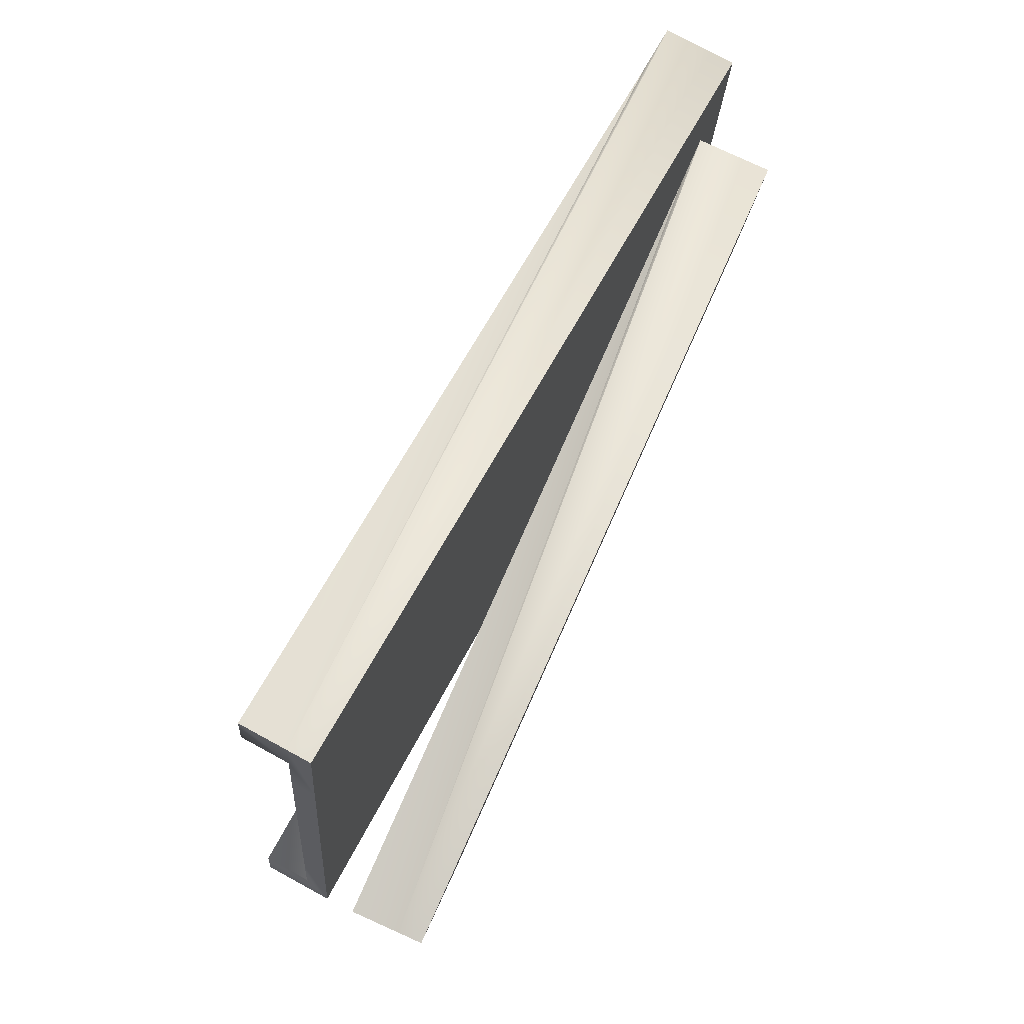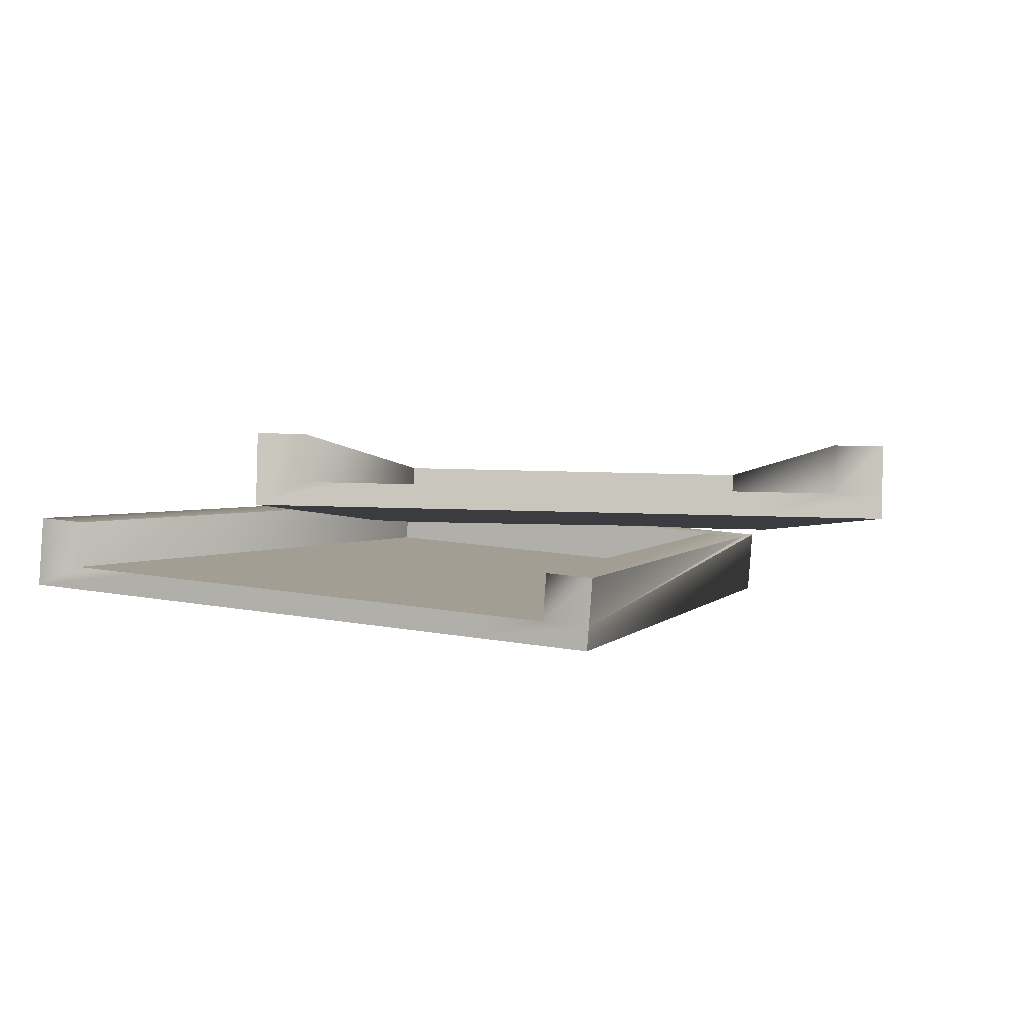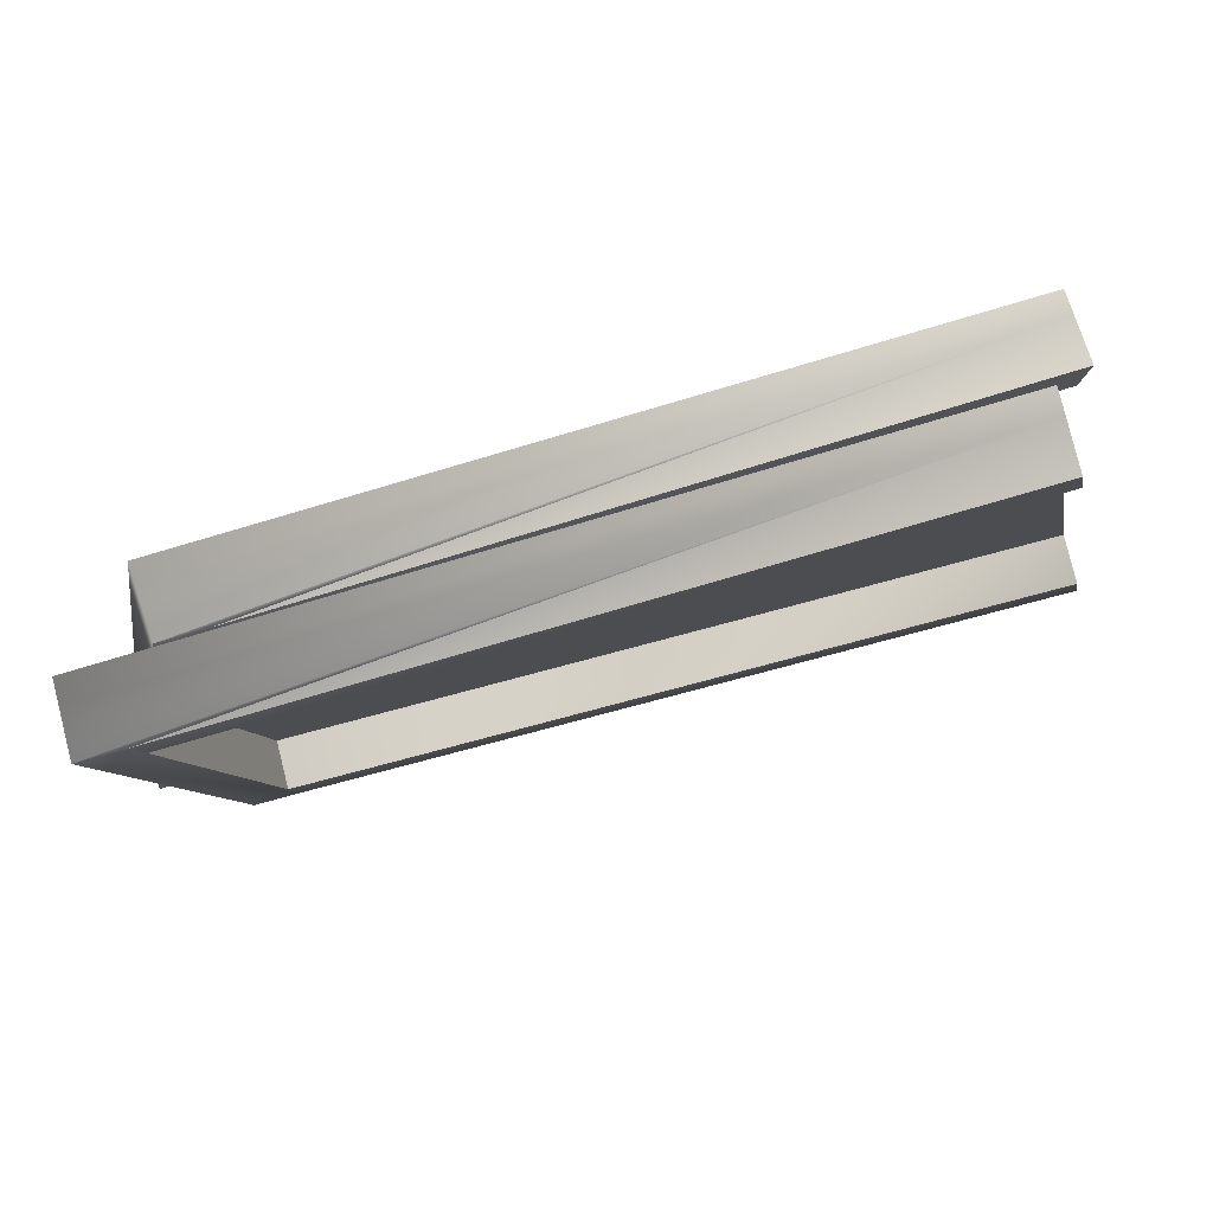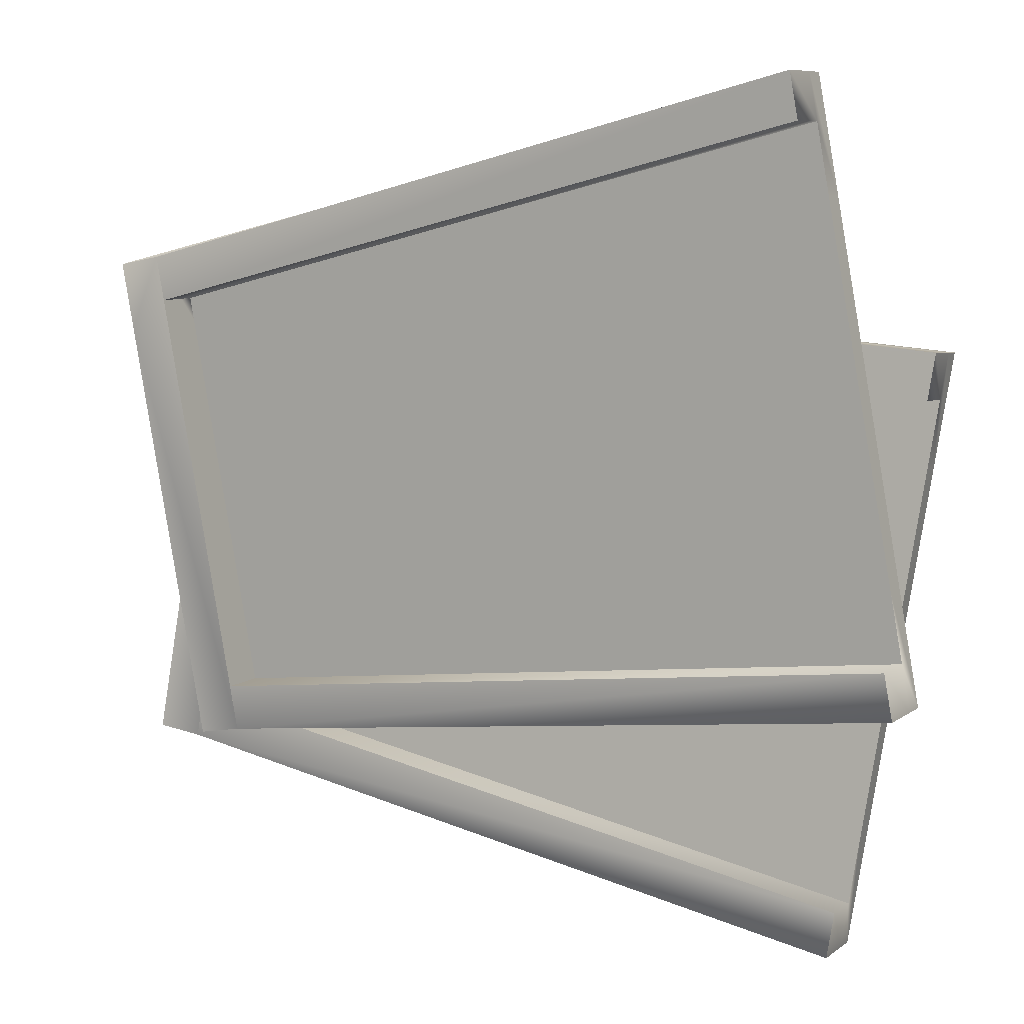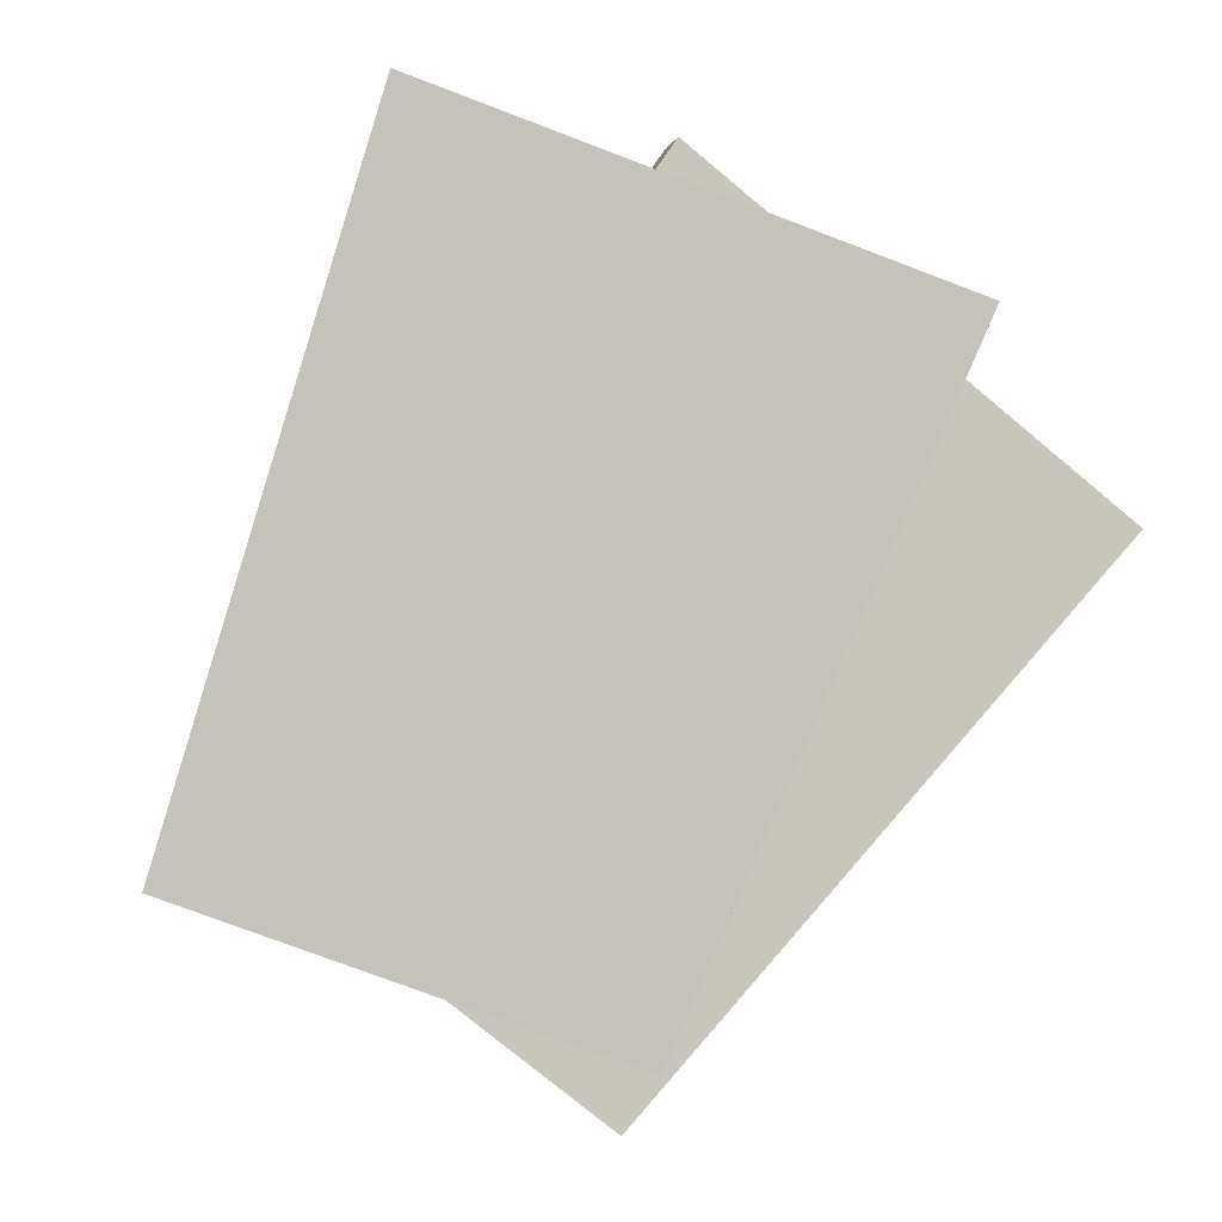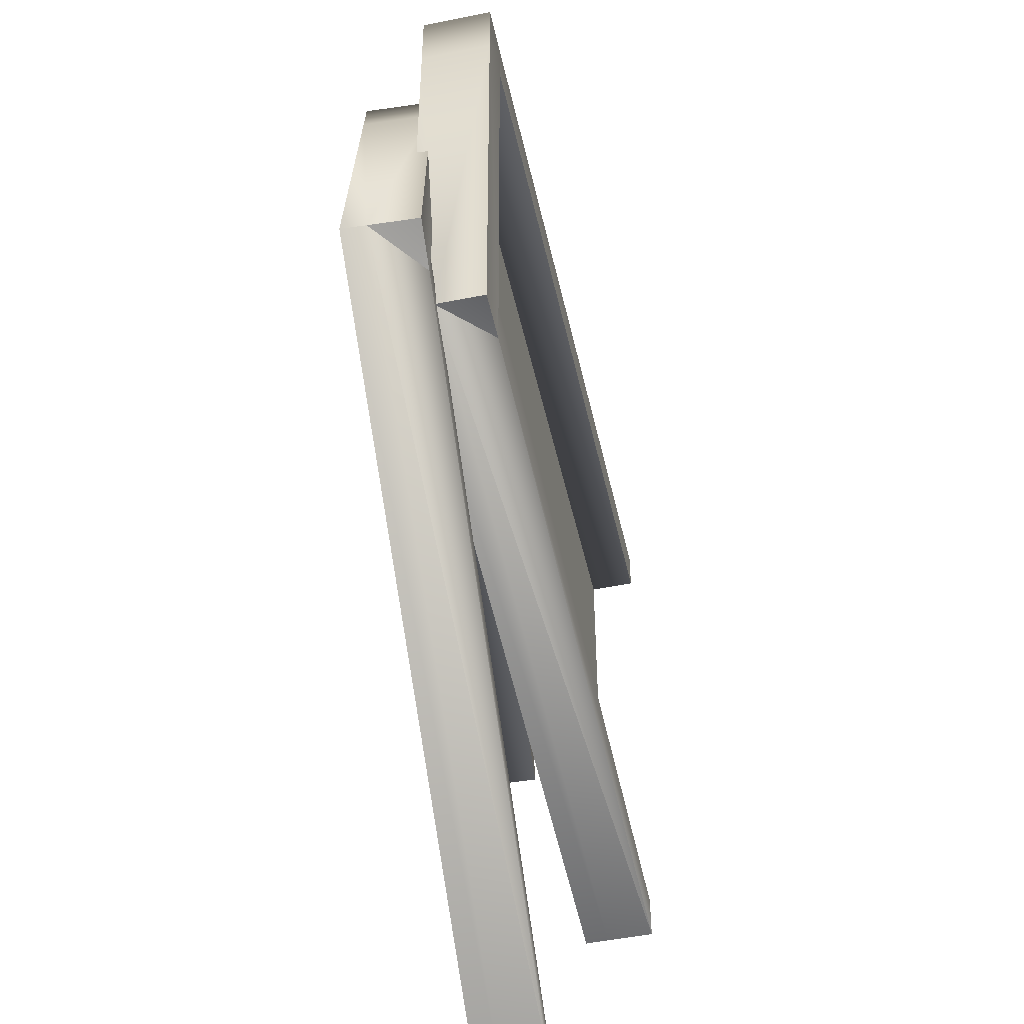
<metadata>
{"format":"obj","ext":"obj","renderer":"f3d","projection":"perspective","resolution":1024,"background":"white","views":[{"elev":79.8,"azim":-77.5,"up":"+Z"},{"elev":14.9,"azim":-78.0,"up":"+Y"},{"elev":78.2,"azim":149.9,"up":"+Z"},{"elev":6.1,"azim":-166.8,"up":"+Z"},{"elev":-76.9,"azim":-119.8,"up":"+Y"},{"elev":-60.5,"azim":86.0,"up":"+Z"}]}
</metadata>
<code>
v -34.99 6.107 7.305
v -34.67 6.106 5.331
v -34.58 8.064 7.37
v -34.26 8.064 5.396
v -3.339 1.5 10.35
v -3.022 1.5 8.378
v -3.427 -0.4579 8.313
v -1.407 1.09 10.66
v -0.9309 1.089 7.701
v -3.745 -0.4577 10.29
v -3.269 -0.458 7.325
v -1.812 -0.8679 10.6
v -31.18 6.104 -16.41
v -30.86 6.104 -18.39
v -30.77 8.061 -16.35
v -30.45 8.061 -18.32
v -0.1675 1.498 -9.395
v 0.1497 1.497 -11.37
v -0.5726 -0.46 -9.459
v -0.2554 -0.4602 -11.43
v -0.7312 -0.4599 -8.472
v 2.082 1.087 -11.06
v 1.677 -0.8705 -11.12
v -34.39 5.127 2.325
v -34.19 6.106 2.358
v -35.19 5.128 7.273
v -2.014 -1.847 10.57
v -1.539 -1.847 7.604
v -31.06 5.125 -18.42
v -31.65 6.104 -13.44
v 1.475 -1.849 -11.16
v -29.57 10.9 18.63
v -29.91 10.92 16.66
v -29.01 12.82 18.56
v -29.35 12.84 16.59
v 0.9128 3.92 11.25
v 0.5738 3.946 9.281
v 0.01984 2.025 9.351
v 2.804 3.362 10.92
v 2.296 3.401 7.963
v 0.3588 1.999 11.32
v -0.1496 2.038 8.366
v 2.25 1.441 10.99
v -33.64 11.21 -5.046
v -33.98 11.24 -7.017
v -33.08 13.13 -5.116
v -33.42 13.16 -7.087
v -2.477 4.179 -8.457
v -2.816 4.205 -10.43
v -3.031 2.259 -8.387
v -3.37 2.285 -10.36
v -2.861 2.246 -7.402
v -0.924 3.648 -10.76
v -1.478 1.727 -10.69
v -30.69 10 13.72
v -30.42 10.96 13.69
v -29.84 9.937 18.66
v 1.973 0.4811 11.02
v 1.465 0.5201 8.068
v -34.25 10.28 -6.982
v -33.13 11.17 -2.079
v -1.755 0.7669 -10.66
o slot8
g slot8
f 3 2 1
f 3 4 2
f 6 3 5
f 6 4 3
f 7 4 6
f 7 2 4
f 9 5 8
f 9 18 5
f 7 10 5
f 5 11 7
f 5 18 11
f 5 3 1
f 1 8 5
f 1 12 8
f 28 23 9
f 8 12 9
f 15 14 13
f 15 16 14
f 18 15 17
f 18 16 15
f 13 17 15
f 13 19 17
f 28 31 23
f 21 11 18
f 20 21 18
f 29 28 24
f 9 22 18
f 18 22 23
f 23 16 18
f 23 14 16
f 29 31 28
f 9 23 22
f 2 25 24
f 24 1 2
f 24 26 1
f 26 12 1
f 26 27 12
f 12 28 9
f 12 27 28
f 24 27 26
f 24 28 27
f 13 14 29
f 30 13 29
f 29 25 30
f 29 24 25
f 31 14 23
f 31 29 14
o slot137
g slot137
f 13 30 20
f 11 25 2
f 20 30 21
f 20 14 13
f 11 2 7
o slot258
g slot258
f 21 25 11
f 21 30 25
o slot8
g slot8
f 34 33 32
f 34 35 33
f 37 34 36
f 37 35 34
f 38 35 37
f 38 33 35
f 40 36 39
f 40 49 36
f 38 41 36
f 36 42 38
f 36 49 42
f 36 34 32
f 32 39 36
f 32 43 39
f 59 54 40
f 39 43 40
f 46 45 44
f 46 47 45
f 49 46 48
f 49 47 46
f 44 48 46
f 44 50 48
f 59 62 54
f 52 42 49
f 51 52 49
f 60 59 55
f 40 53 49
f 49 53 54
f 54 47 49
f 54 45 47
f 60 62 59
f 40 54 53
f 33 56 55
f 55 32 33
f 55 57 32
f 57 43 32
f 57 58 43
f 43 59 40
f 43 58 59
f 55 58 57
f 55 59 58
f 44 45 60
f 61 44 60
f 60 56 61
f 60 55 56
f 62 45 54
f 62 60 45
o slot137
g slot137
f 44 61 51
f 42 56 33
f 51 61 52
f 51 45 44
f 42 33 38
o slot258
g slot258
f 52 56 42
f 52 61 56

</code>
